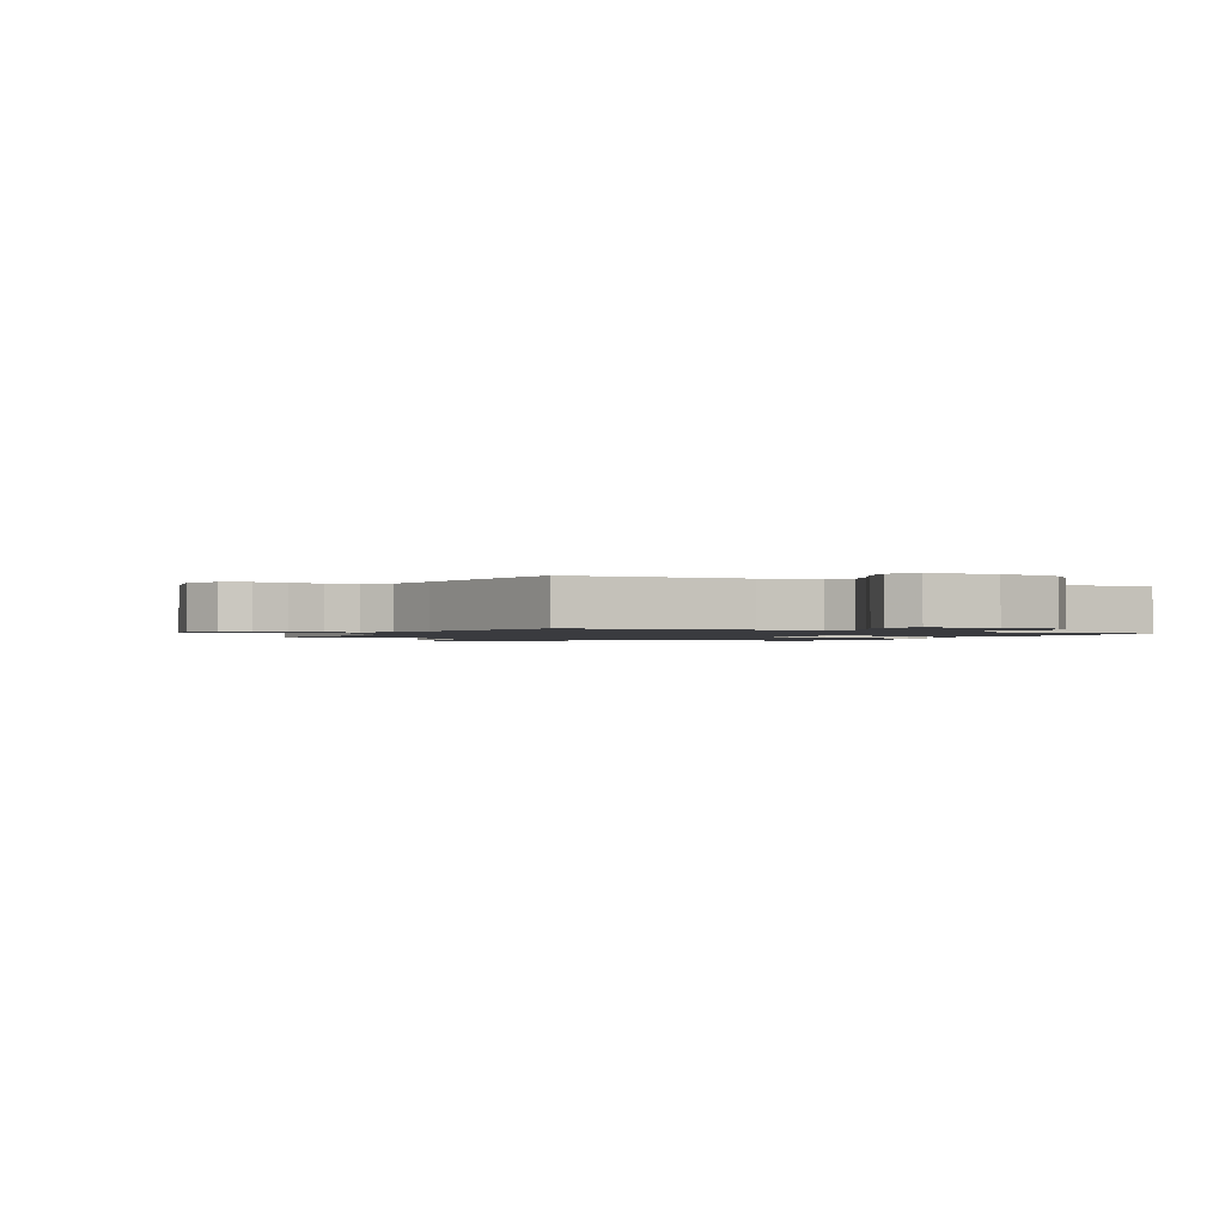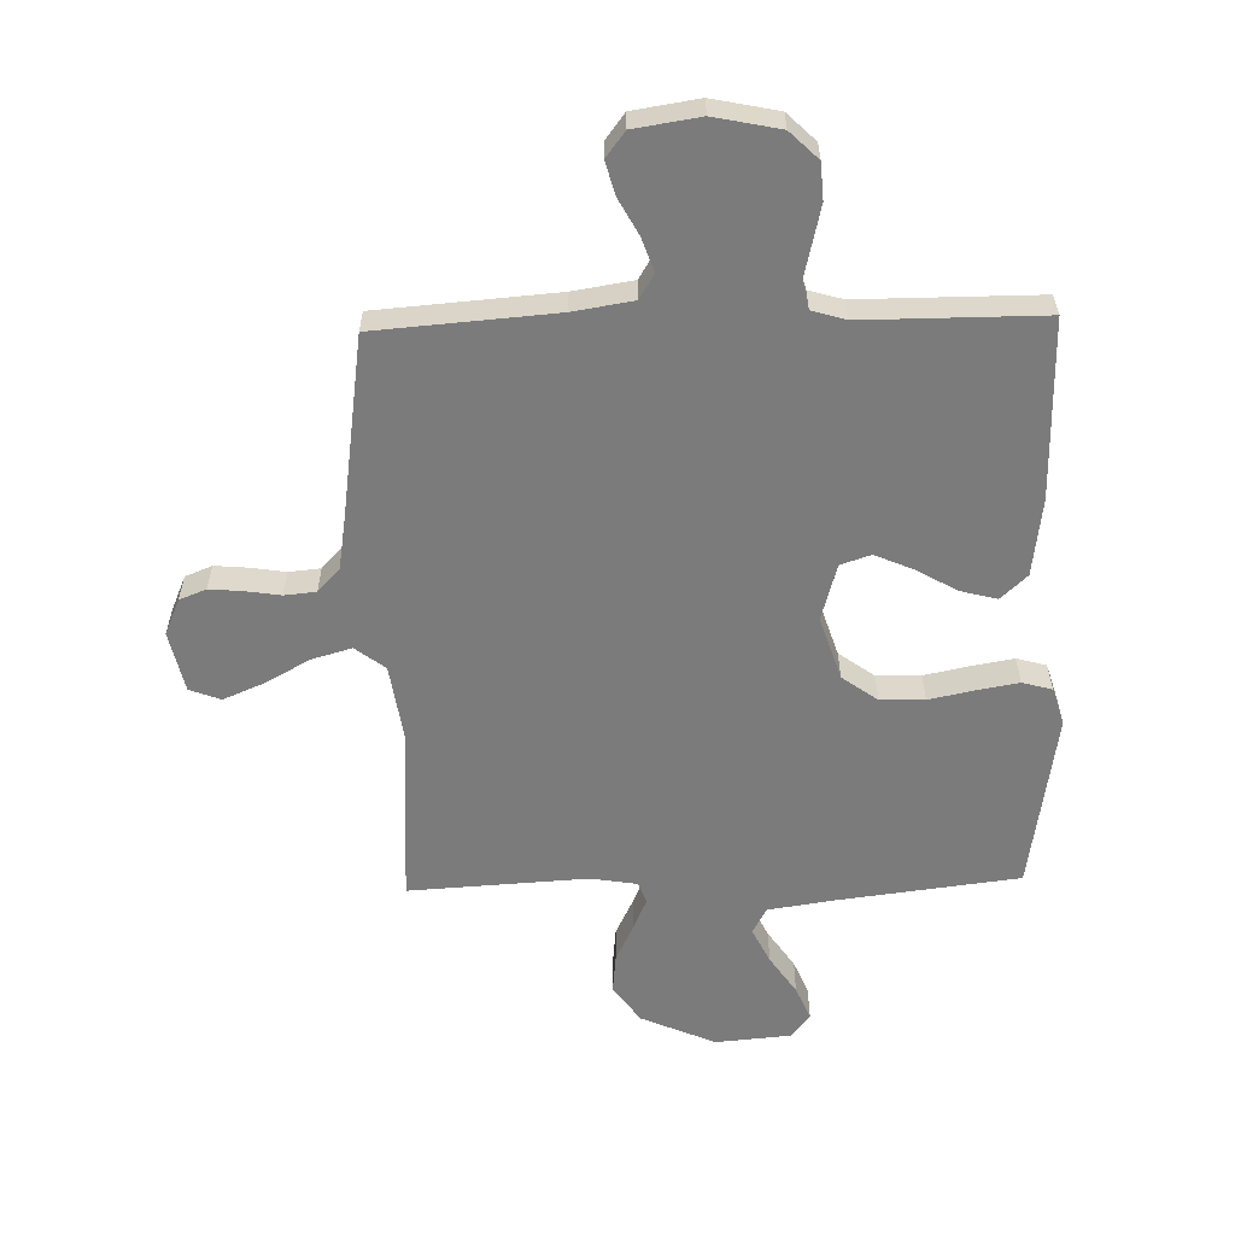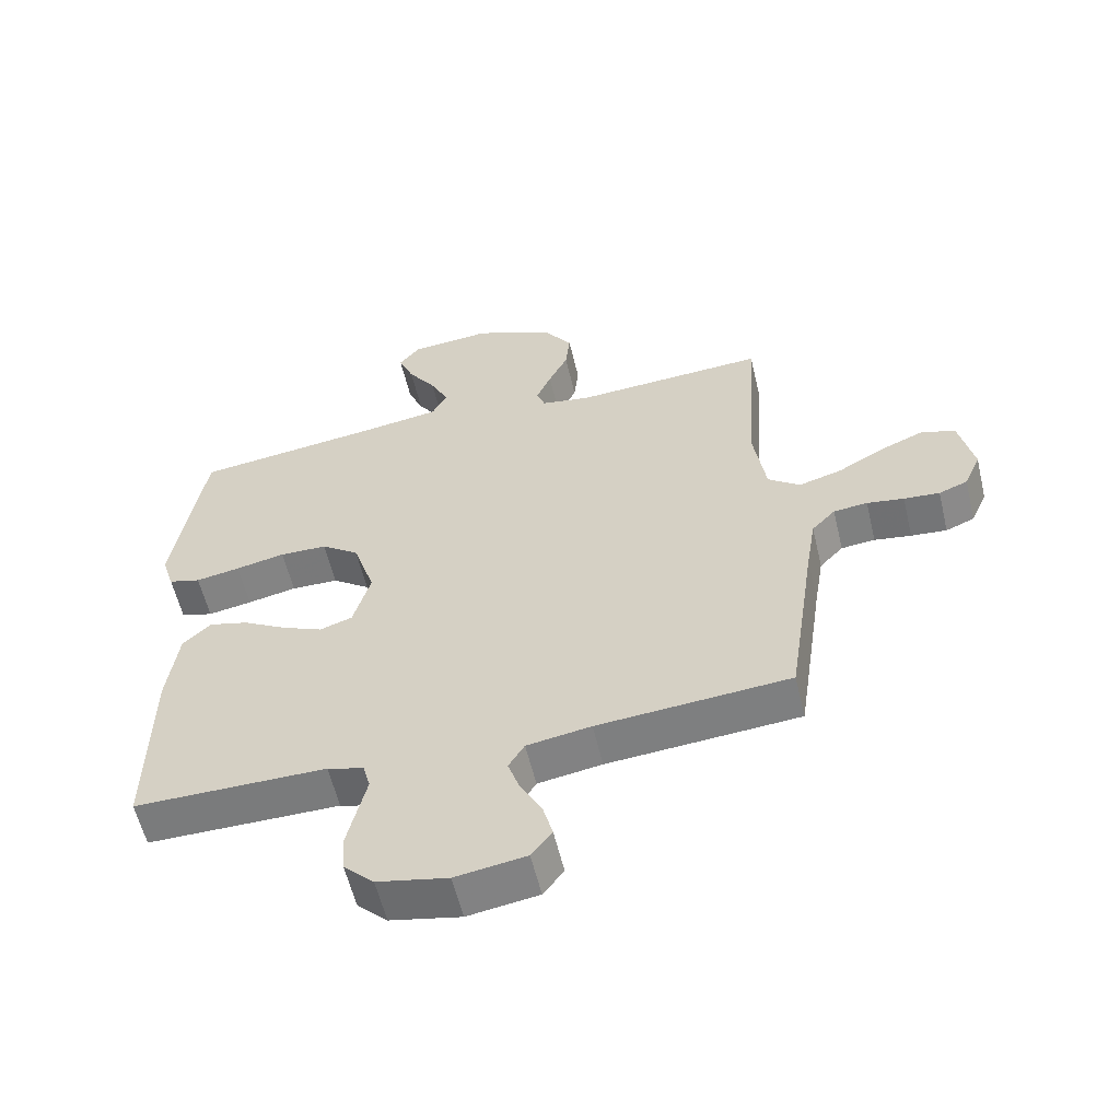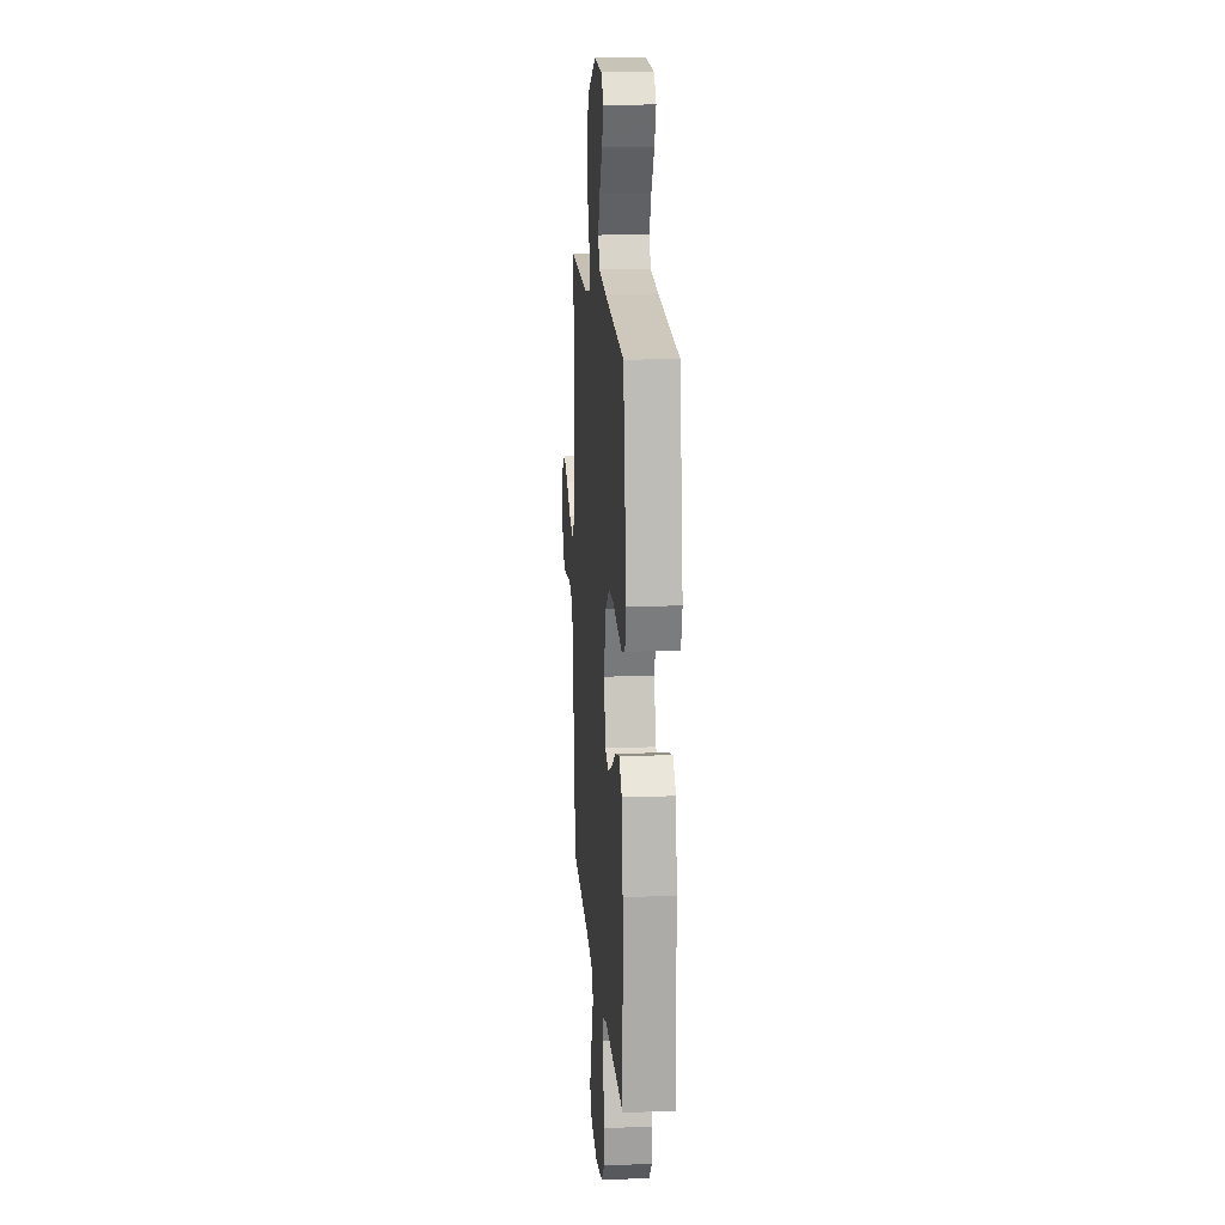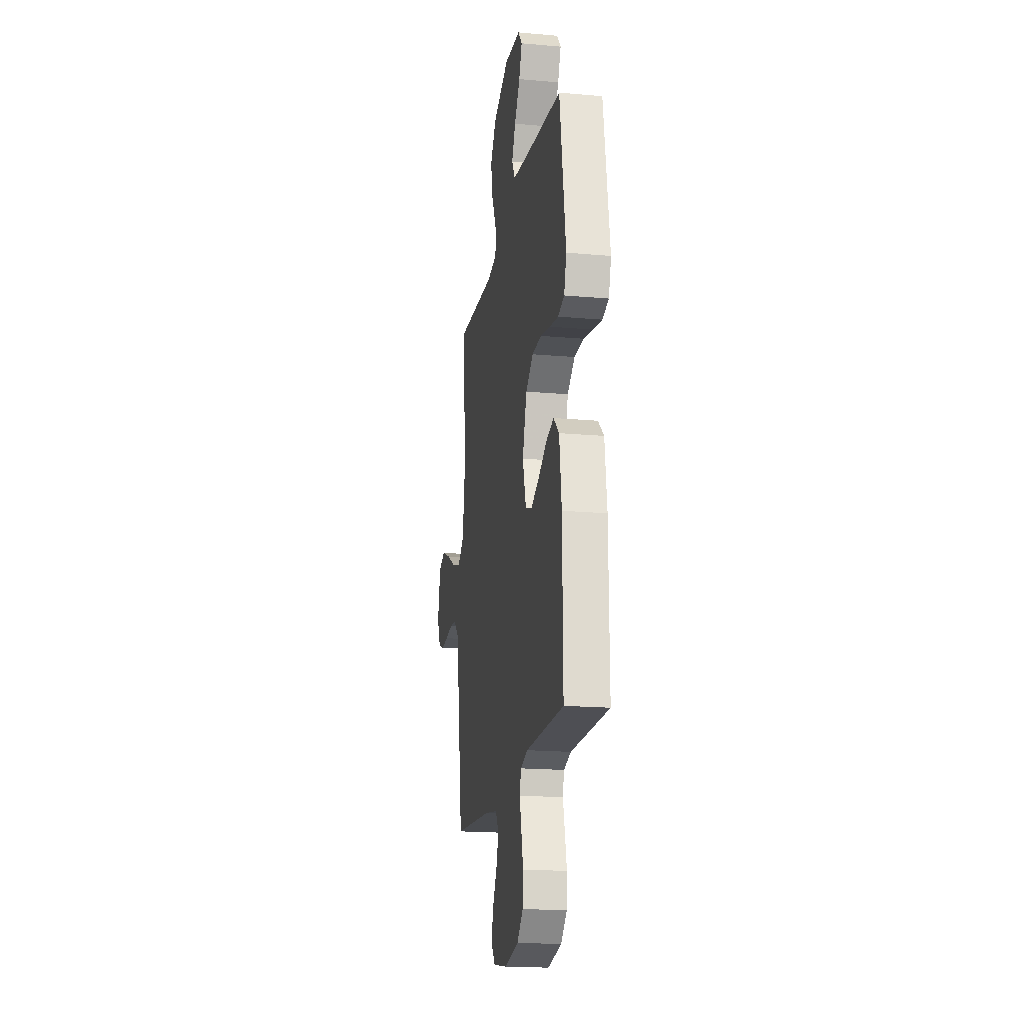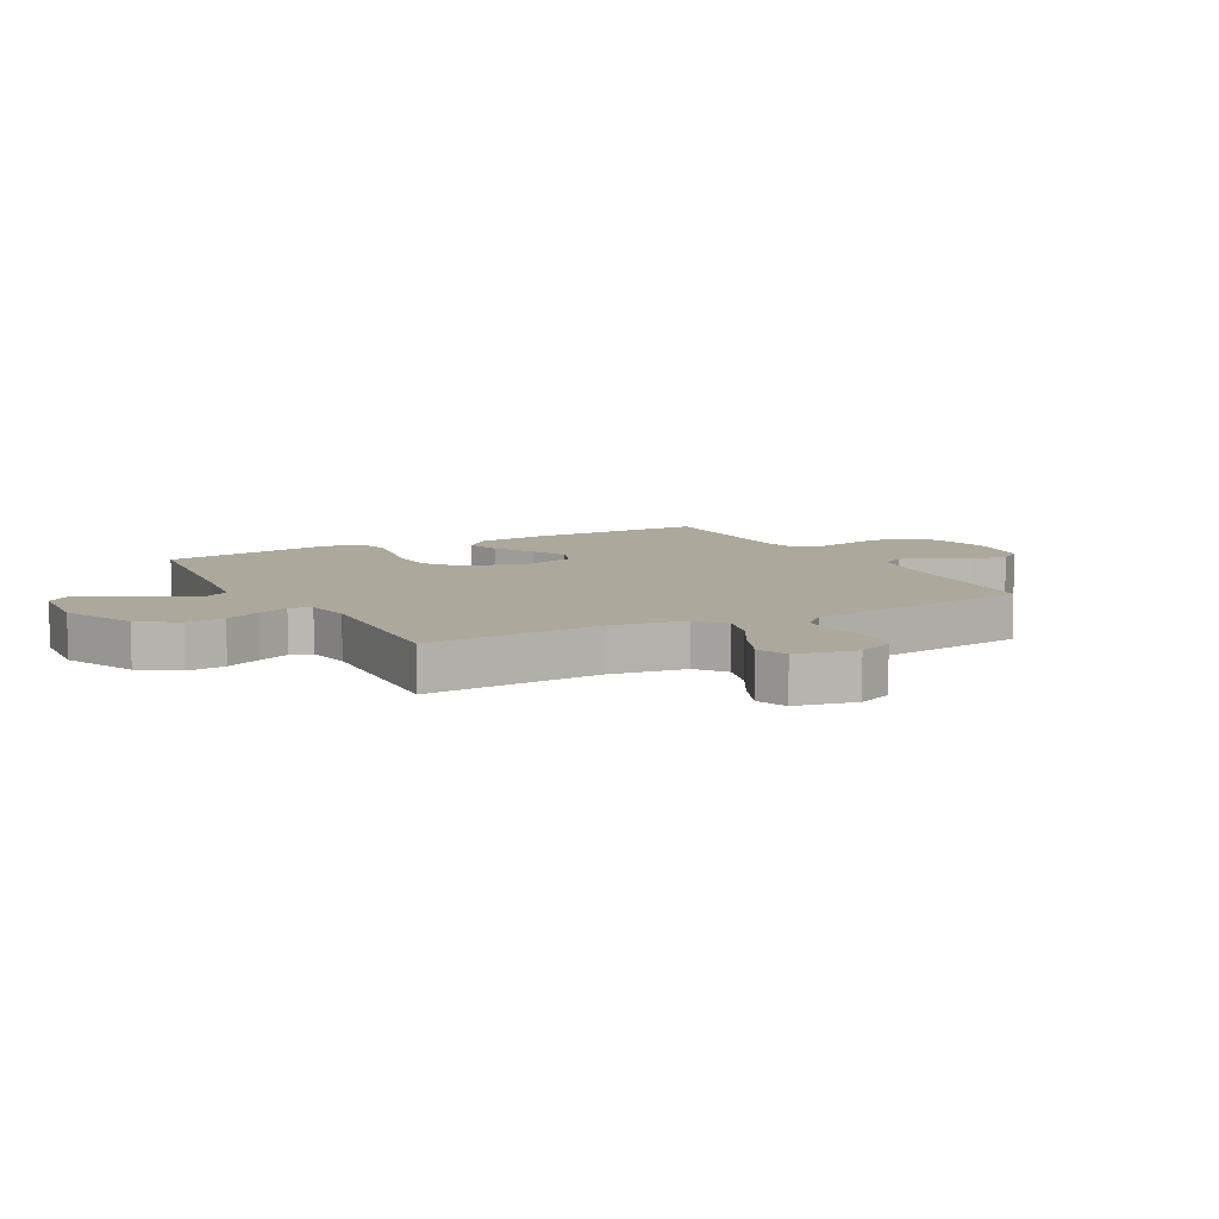
<metadata>
{"format":"obj","ext":"obj","renderer":"f3d","projection":"perspective","resolution":1024,"background":"white","views":[{"elev":-1.3,"azim":152.6,"up":"+Y"},{"elev":-58.5,"azim":-178.5,"up":"+Y"},{"elev":-58.3,"azim":13.4,"up":"+Z"},{"elev":14.8,"azim":-94.3,"up":"+Z"},{"elev":-18.4,"azim":-99.8,"up":"+Z"},{"elev":8.5,"azim":61.6,"up":"+Y"}]}
</metadata>
<code>
v 0.5 0.07 0.5
v 0.481 0.07 0.2
v 0.5 0.07 0.071
v 0.55 0.07 0.033
v 0.617 0.07 0.052
v 0.691 0.07 0.093
v 0.76 0.07 0.122
v 0.812 0.07 0.102
v 0.834 0.07 0
v 0.808 0.07 -0.06
v 0.763 0.07 -0.078
v 0.707 0.07 -0.073
v 0.649 0.07 -0.064
v 0.596 0.07 -0.069
v 0.559 0.07 -0.108
v 0.544 0.07 -0.2
v 0.5 0.07 -0.5
v 0.2 0.07 -0.523
v 0.1 0.07 -0.539
v 0.075 0.07 -0.58
v 0.094 0.07 -0.636
v 0.127 0.07 -0.697
v 0.142 0.07 -0.753
v 0.11 0.07 -0.795
v 0 0.07 -0.812
v -0.11 0.07 -0.789
v -0.157 0.07 -0.743
v -0.161 0.07 -0.682
v -0.146 0.07 -0.618
v -0.132 0.07 -0.559
v -0.143 0.07 -0.517
v -0.2 0.07 -0.5
v -0.5 0.07 -0.5
v -0.497 0.07 -0.2
v -0.48 0.07 -0.07
v -0.436 0.07 -0.029
v -0.375 0.07 -0.045
v -0.307 0.07 -0.084
v -0.243 0.07 -0.112
v -0.192 0.07 -0.095
v -0.165 0.07 0
v -0.199 0.07 0.106
v -0.258 0.07 0.149
v -0.332 0.07 0.151
v -0.409 0.07 0.135
v -0.478 0.07 0.123
v -0.528 0.07 0.137
v -0.547 0.07 0.2
v -0.5 0.07 0.5
v -0.2 0.07 0.537
v -0.086 0.07 0.554
v -0.062 0.07 0.598
v -0.091 0.07 0.658
v -0.135 0.07 0.723
v -0.159 0.07 0.781
v -0.127 0.07 0.821
v 0 0.07 0.832
v 0.125 0.07 0.777
v 0.17 0.07 0.713
v 0.163 0.07 0.647
v 0.133 0.07 0.585
v 0.11 0.07 0.532
v 0.123 0.07 0.496
v 0.2 0.07 0.483
v 0.5 0 0.5
v 0.481 0 0.2
v 0.5 0 0.071
v 0.55 0 0.033
v 0.617 0 0.052
v 0.691 0 0.093
v 0.76 0 0.122
v 0.812 0 0.102
v 0.834 0 0
v 0.808 0 -0.06
v 0.763 0 -0.078
v 0.707 0 -0.073
v 0.649 0 -0.064
v 0.596 0 -0.069
v 0.559 0 -0.108
v 0.544 0 -0.2
v 0.5 0 -0.5
v 0.2 0 -0.523
v 0.1 0 -0.539
v 0.075 0 -0.58
v 0.094 0 -0.636
v 0.127 0 -0.697
v 0.142 0 -0.753
v 0.11 0 -0.795
v 0 0 -0.812
v -0.11 0 -0.789
v -0.157 0 -0.743
v -0.161 0 -0.682
v -0.146 0 -0.618
v -0.132 0 -0.559
v -0.143 0 -0.517
v -0.2 0 -0.5
v -0.5 0 -0.5
v -0.497 0 -0.2
v -0.48 0 -0.07
v -0.436 0 -0.029
v -0.375 0 -0.045
v -0.307 0 -0.084
v -0.243 0 -0.112
v -0.192 0 -0.095
v -0.165 0 0
v -0.199 0 0.106
v -0.258 0 0.149
v -0.332 0 0.151
v -0.409 0 0.135
v -0.478 0 0.123
v -0.528 0 0.137
v -0.547 0 0.2
v -0.5 0 0.5
v -0.2 0 0.537
v -0.086 0 0.554
v -0.062 0 0.598
v -0.091 0 0.658
v -0.135 0 0.723
v -0.159 0 0.781
v -0.127 0 0.821
v 0 0 0.832
v 0.125 0 0.777
v 0.17 0 0.713
v 0.163 0 0.647
v 0.133 0 0.585
v 0.11 0 0.532
v 0.123 0 0.496
v 0.2 0 0.483
f 58 59 60 61
f 58 61 62
f 57 58 62
f 56 57 62 63
f 53 54 55 56
f 52 53 56 63
f 47 48 49 50
f 47 50 51
f 44 45 46 47
f 44 47 51
f 43 44 51
f 42 43 51 52
f 35 36 37 38
f 35 38 39
f 32 33 34 35
f 31 32 35 39
f 30 31 39 40
f 28 29 30
f 27 28 30
f 26 27 30
f 25 26 30
f 21 22 23 24
f 20 21 24 25
f 16 17 18
f 15 16 18 19
f 14 15 19
f 10 11 12 13
f 8 9 10 13
f 8 13 14
f 5 6 7 8
f 4 5 8 14
f 3 4 14 19
f 64 1 2
f 63 64 2 3
f 41 42 52 63
f 20 25 30 40
f 19 20 40 41
f 3 19 41 63
f 125 124 123 122
f 126 125 122
f 126 122 121
f 127 126 121 120
f 120 119 118 117
f 127 120 117 116
f 114 113 112 111
f 115 114 111
f 111 110 109 108
f 115 111 108
f 115 108 107
f 116 115 107 106
f 102 101 100 99
f 103 102 99
f 99 98 97 96
f 103 99 96 95
f 104 103 95 94
f 94 93 92
f 94 92 91
f 94 91 90
f 94 90 89
f 88 87 86 85
f 89 88 85 84
f 82 81 80
f 83 82 80 79
f 83 79 78
f 77 76 75 74
f 77 74 73 72
f 78 77 72
f 72 71 70 69
f 78 72 69 68
f 83 78 68 67
f 66 65 128
f 67 66 128 127
f 127 116 106 105
f 104 94 89 84
f 105 104 84 83
f 127 105 83 67
f 1 65 66 2
f 2 66 67 3
f 3 67 68 4
f 4 68 69 5
f 5 69 70 6
f 6 70 71 7
f 7 71 72 8
f 8 72 73 9
f 9 73 74 10
f 10 74 75 11
f 11 75 76 12
f 12 76 77 13
f 13 77 78 14
f 14 78 79 15
f 15 79 80 16
f 16 80 81 17
f 17 81 82 18
f 18 82 83 19
f 19 83 84 20
f 20 84 85 21
f 21 85 86 22
f 22 86 87 23
f 23 87 88 24
f 24 88 89 25
f 25 89 90 26
f 26 90 91 27
f 27 91 92 28
f 28 92 93 29
f 29 93 94 30
f 30 94 95 31
f 31 95 96 32
f 32 96 97 33
f 33 97 98 34
f 34 98 99 35
f 35 99 100 36
f 36 100 101 37
f 37 101 102 38
f 38 102 103 39
f 39 103 104 40
f 40 104 105 41
f 41 105 106 42
f 42 106 107 43
f 43 107 108 44
f 44 108 109 45
f 45 109 110 46
f 46 110 111 47
f 47 111 112 48
f 48 112 113 49
f 49 113 114 50
f 50 114 115 51
f 51 115 116 52
f 52 116 117 53
f 53 117 118 54
f 54 118 119 55
f 55 119 120 56
f 56 120 121 57
f 57 121 122 58
f 58 122 123 59
f 59 123 124 60
f 60 124 125 61
f 61 125 126 62
f 62 126 127 63
f 63 127 128 64
f 64 128 65 1

</code>
